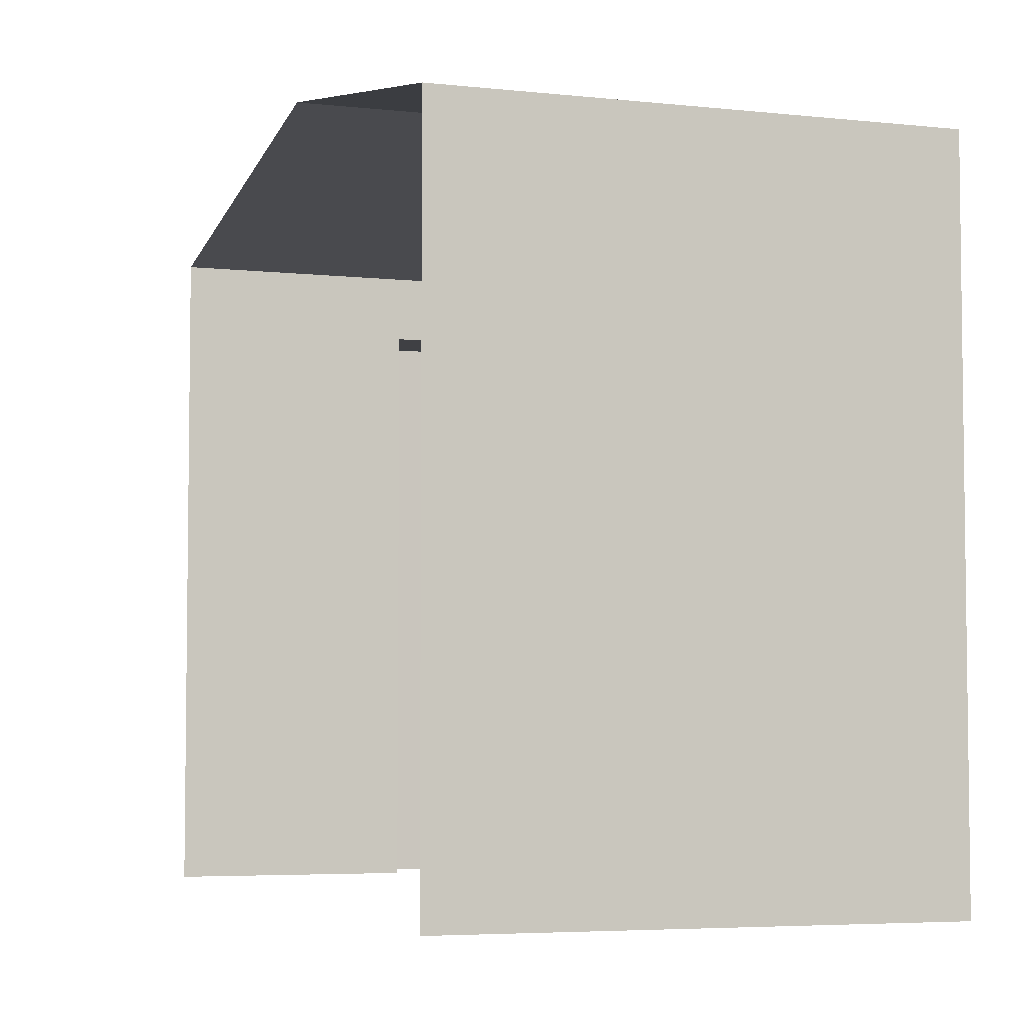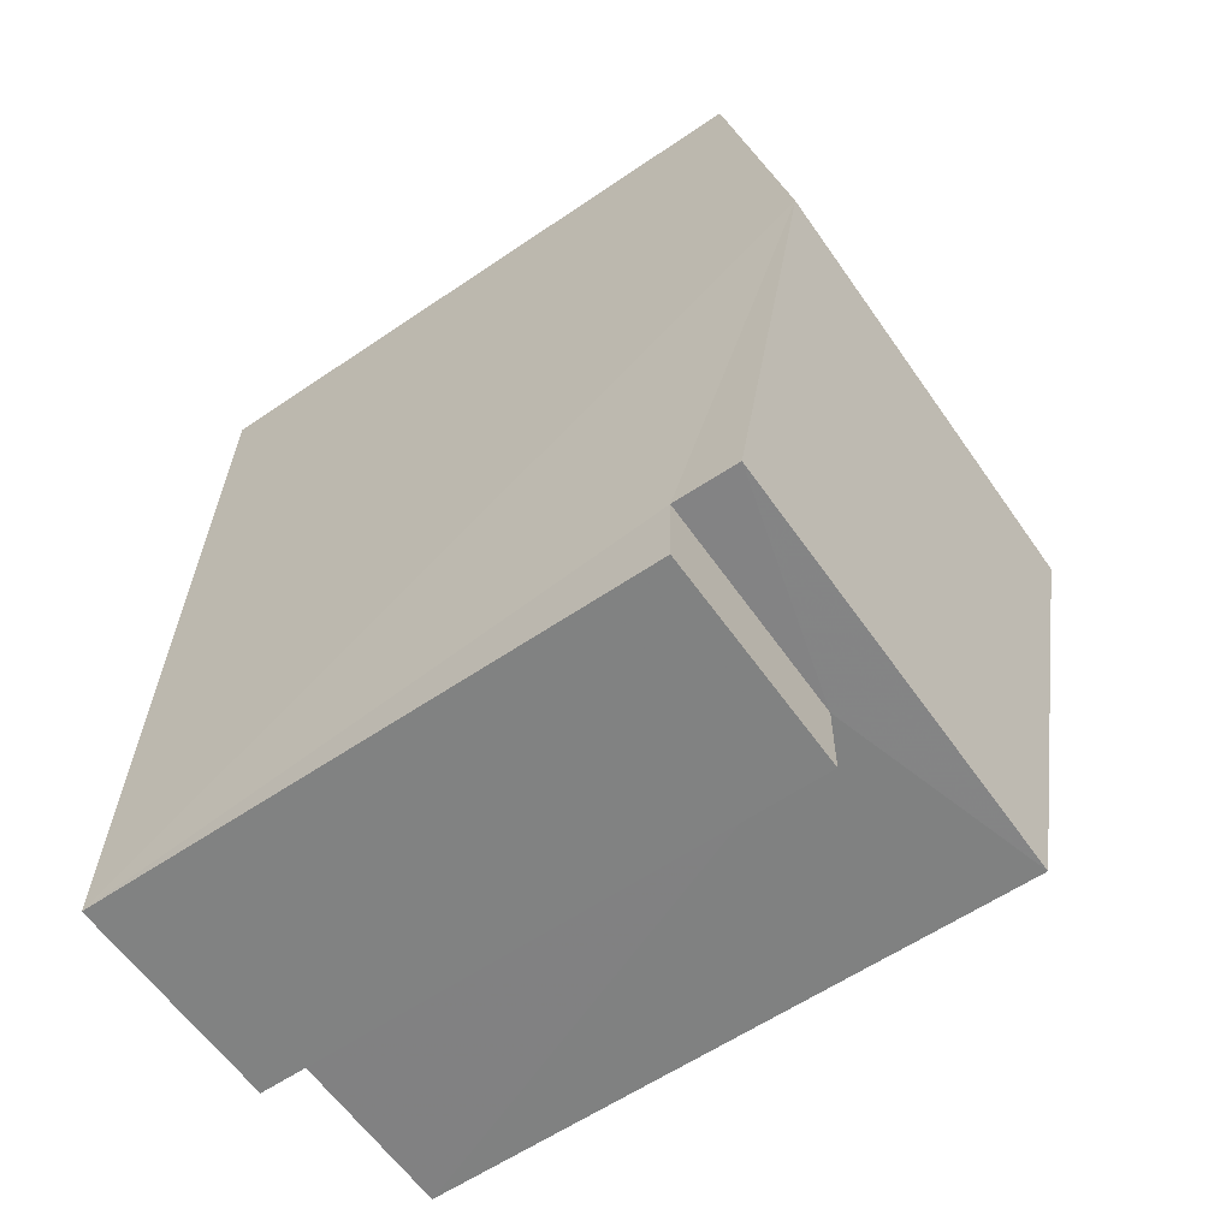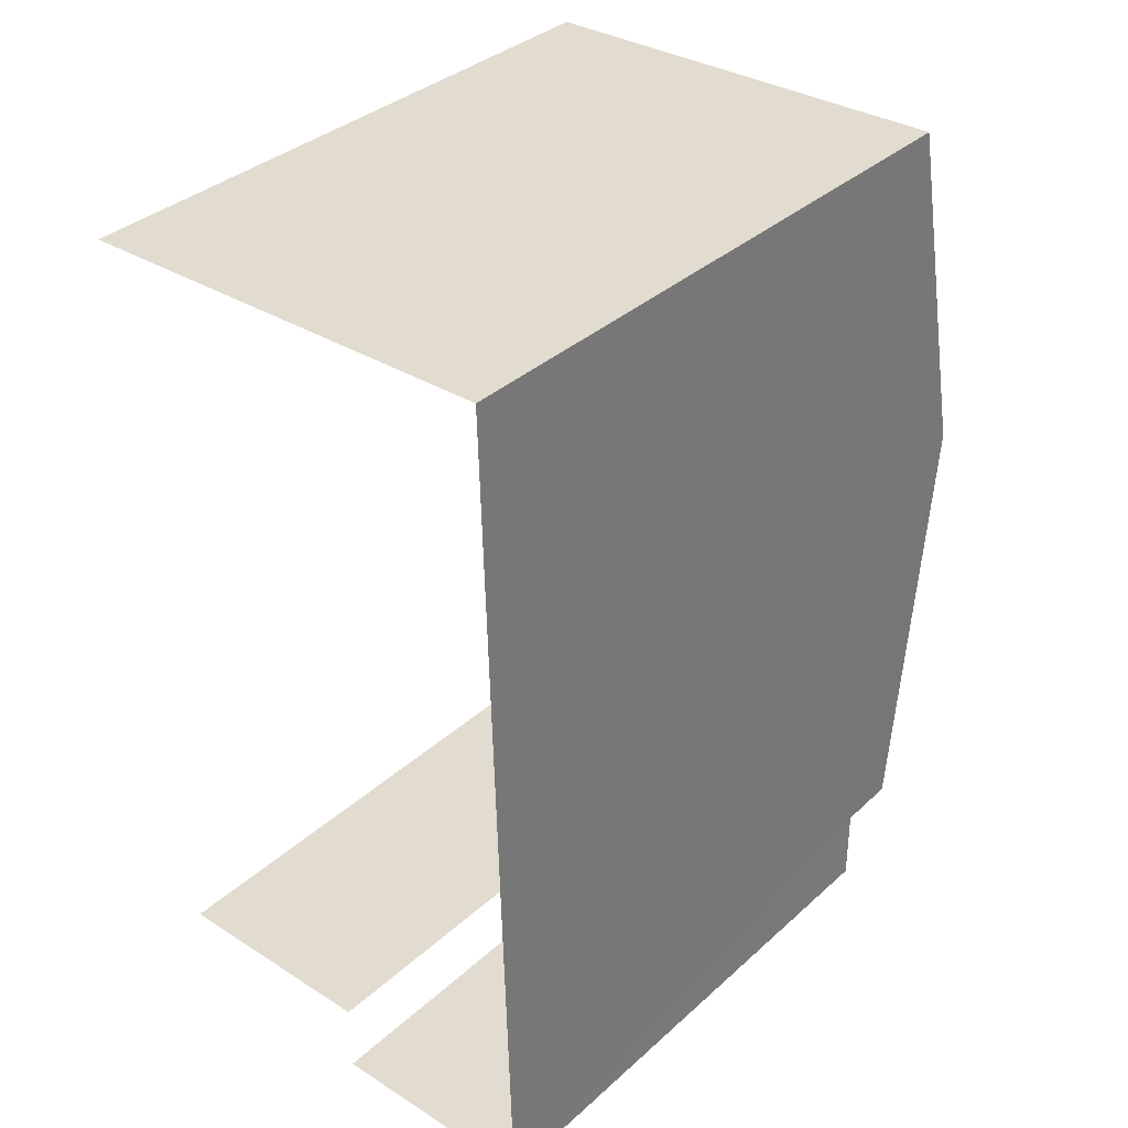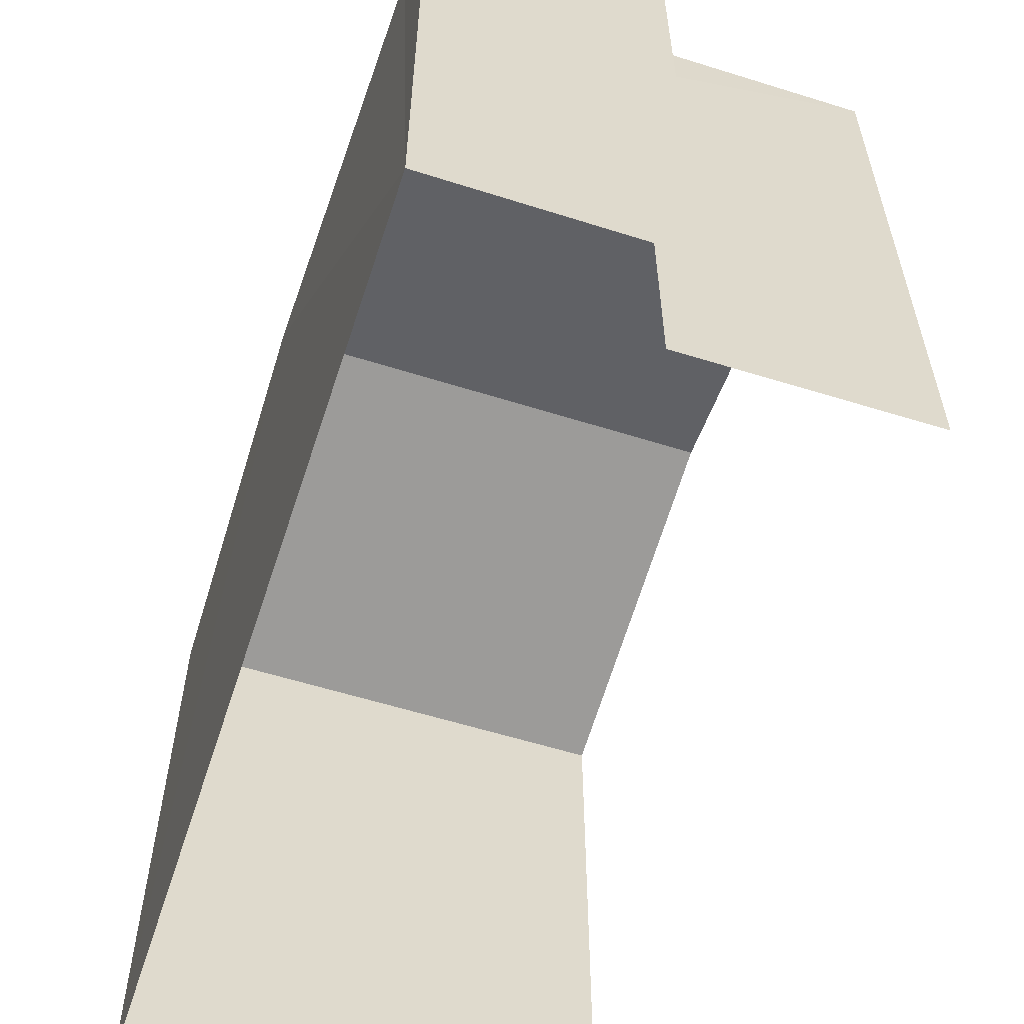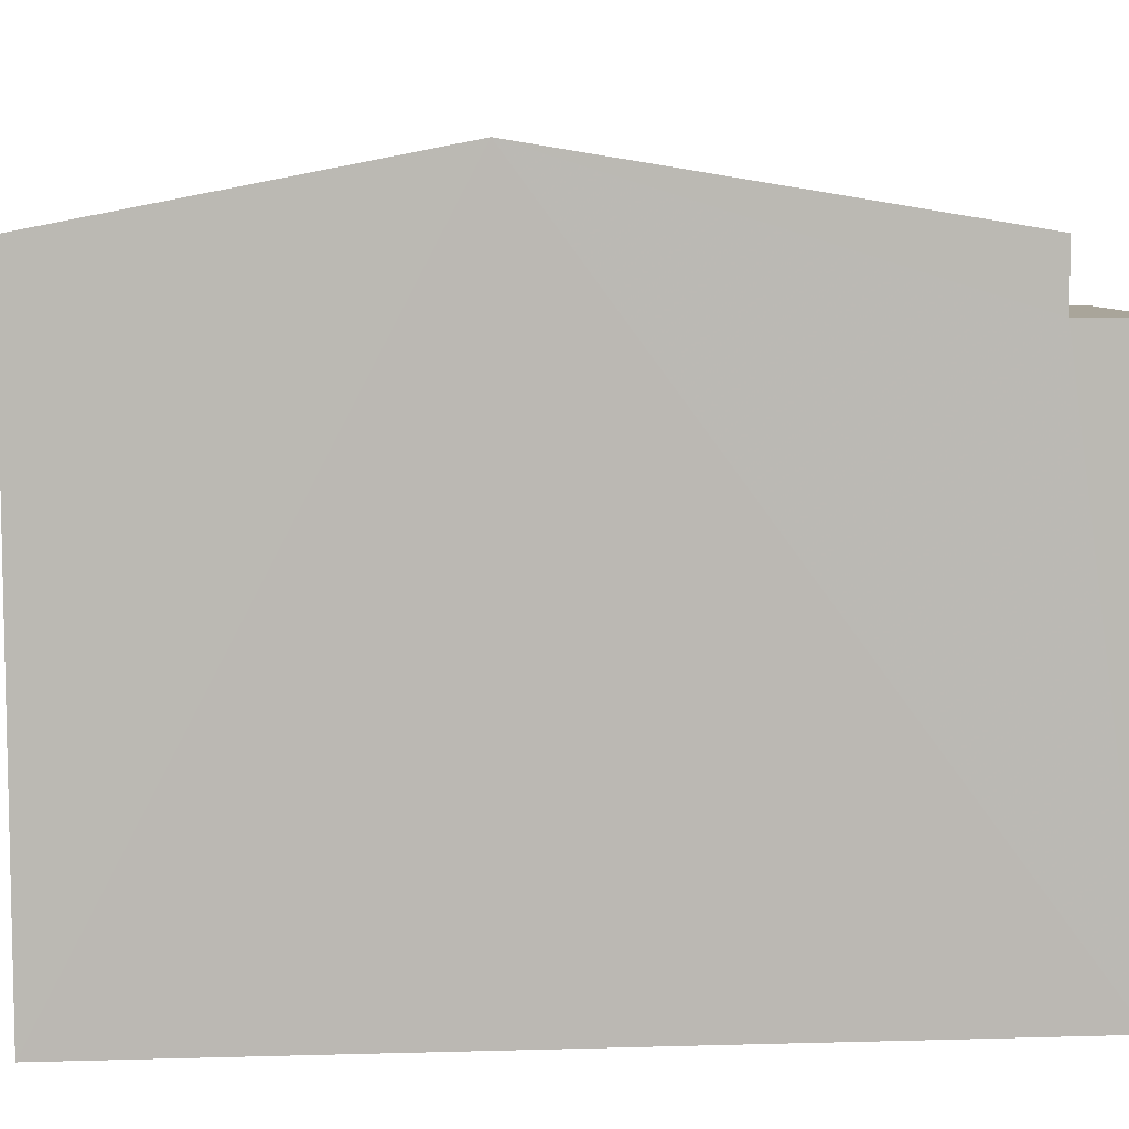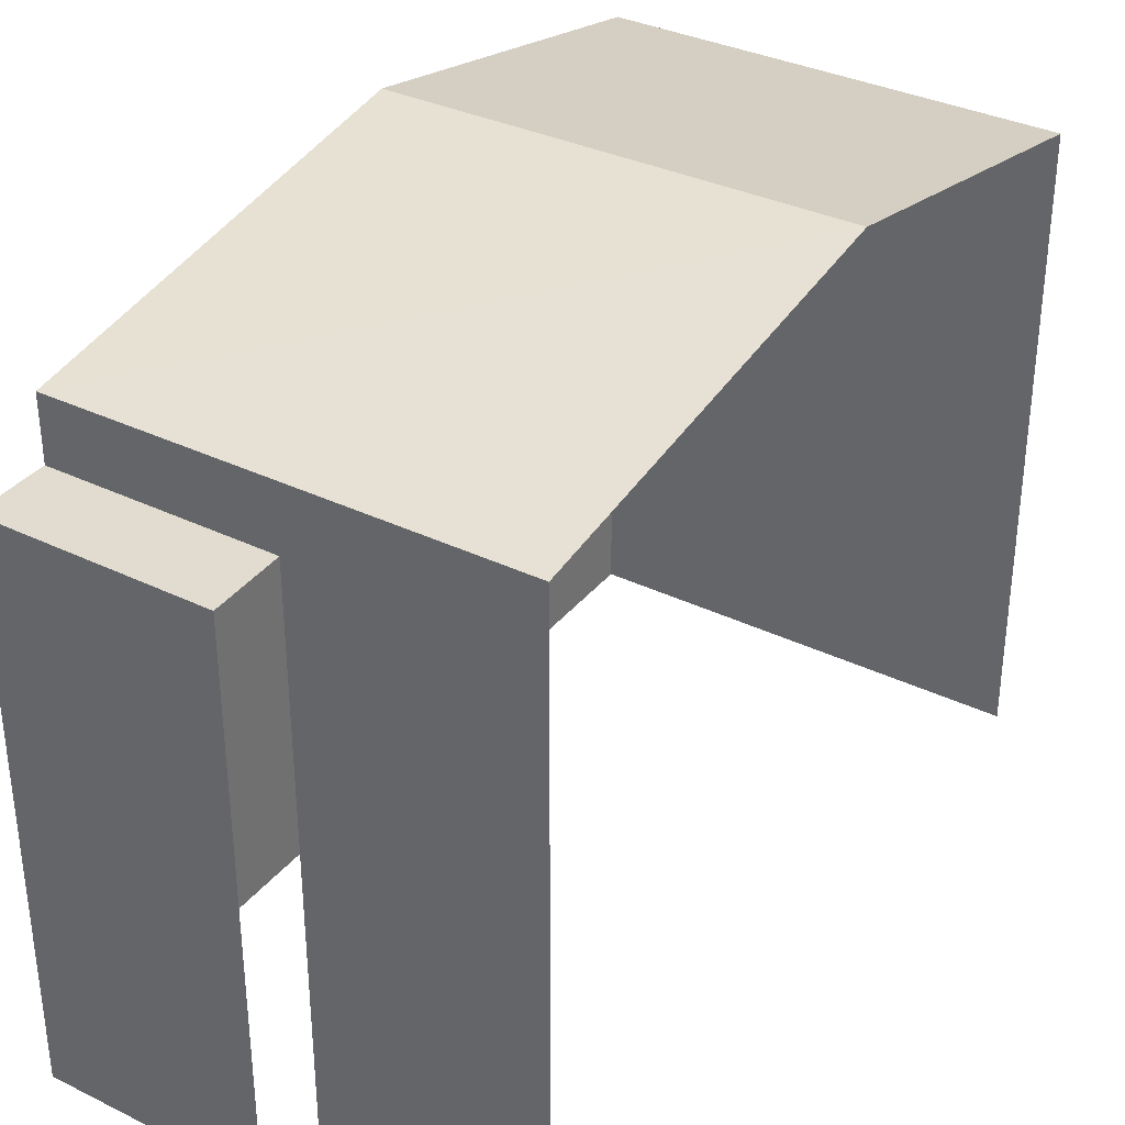
<metadata>
{"format":"obj","ext":"obj","renderer":"f3d","projection":"perspective","resolution":1024,"background":"white","views":[{"elev":-4.9,"azim":159.0,"up":"+Z"},{"elev":-59.1,"azim":-55.0,"up":"+Y"},{"elev":36.0,"azim":-139.4,"up":"+Y"},{"elev":-59.0,"azim":-19.6,"up":"+Z"},{"elev":7.5,"azim":-96.2,"up":"+Z"},{"elev":34.3,"azim":31.4,"up":"+Z"}]}
</metadata>
<code>
v -3.737e+05 -1.046e+05 24.43
v -3.737e+05 -1.046e+05 24.43
v -3.737e+05 -1.046e+05 24.43
v -3.737e+05 -1.046e+05 24.43
v -3.737e+05 -1.046e+05 24.43
v -3.737e+05 -1.046e+05 24.43
v -3.737e+05 -1.046e+05 31.48
v -3.737e+05 -1.046e+05 31.48
v -3.737e+05 -1.046e+05 32.28
v -3.737e+05 -1.046e+05 32.28
v -3.737e+05 -1.046e+05 31.48
v -3.737e+05 -1.046e+05 31.48
v -3.737e+05 -1.046e+05 30.76
v -3.737e+05 -1.046e+05 30.76
v -3.737e+05 -1.046e+05 30.76
v -3.737e+05 -1.046e+05 30.76
f 1 2 3
f 3 2 4
f 4 2 5
f 2 6 5
f 8 1 9
f 1 3 9
f 3 11 9
f 2 15 6
f 2 16 15
f 7 8 9
f 10 7 9
f 11 12 10
f 9 11 10
f 13 14 15
f 16 13 15
f 2 1 16
f 1 8 16
f 16 7 13
f 16 8 7
f 12 3 4
f 12 11 3
f 12 4 10
f 7 10 13
f 10 4 5
f 13 5 14
f 13 10 5
f 15 5 6
f 15 14 5

</code>
